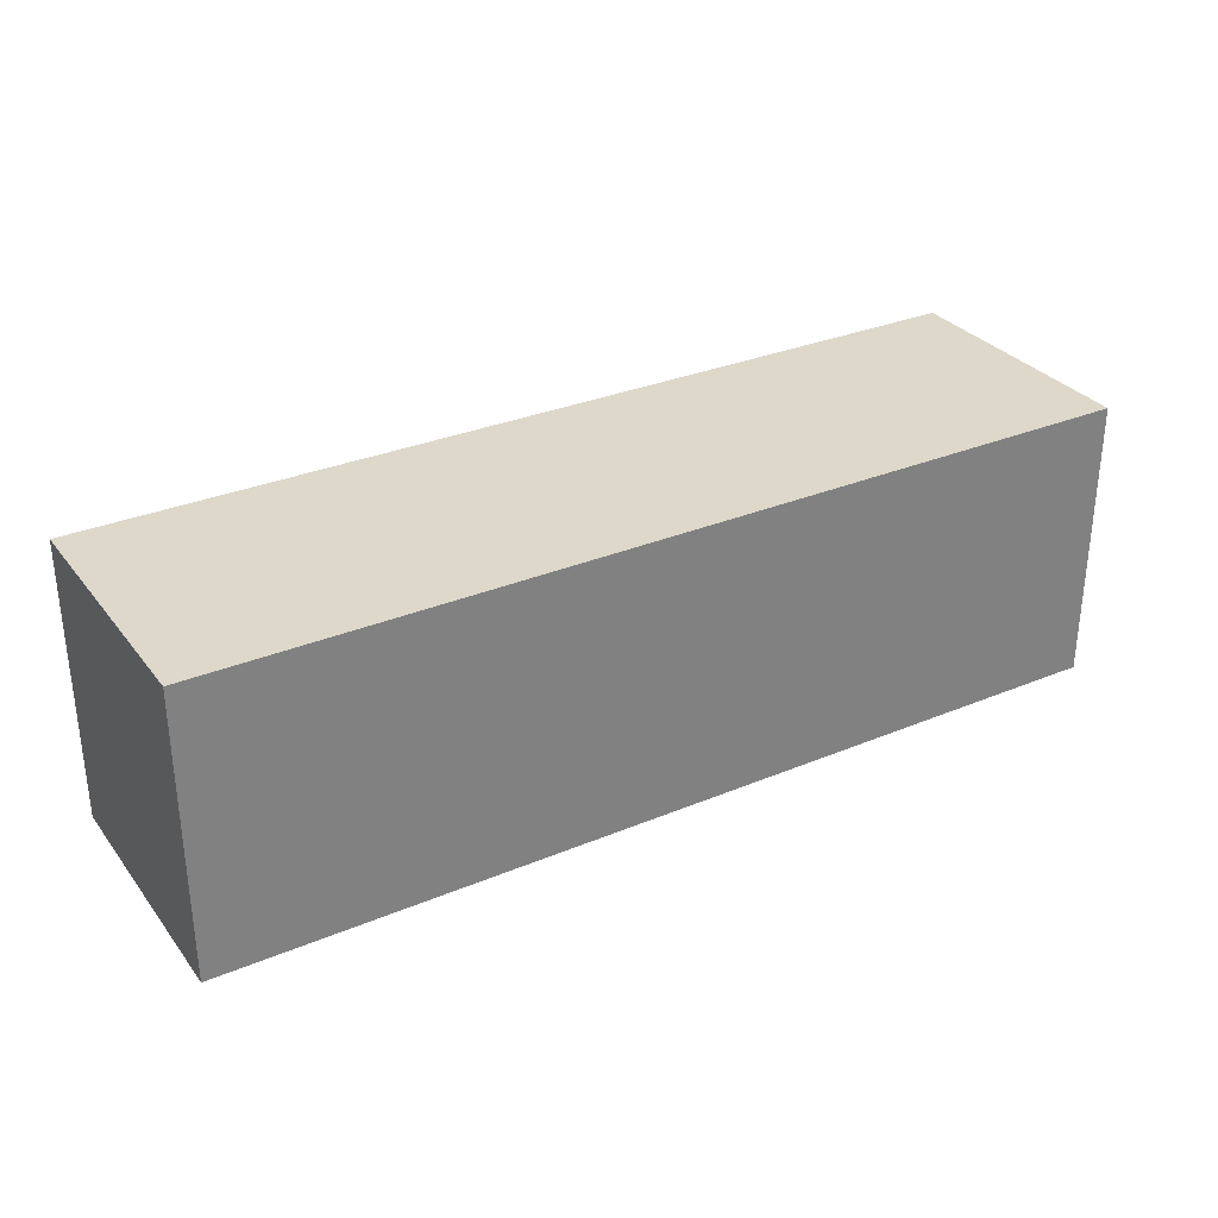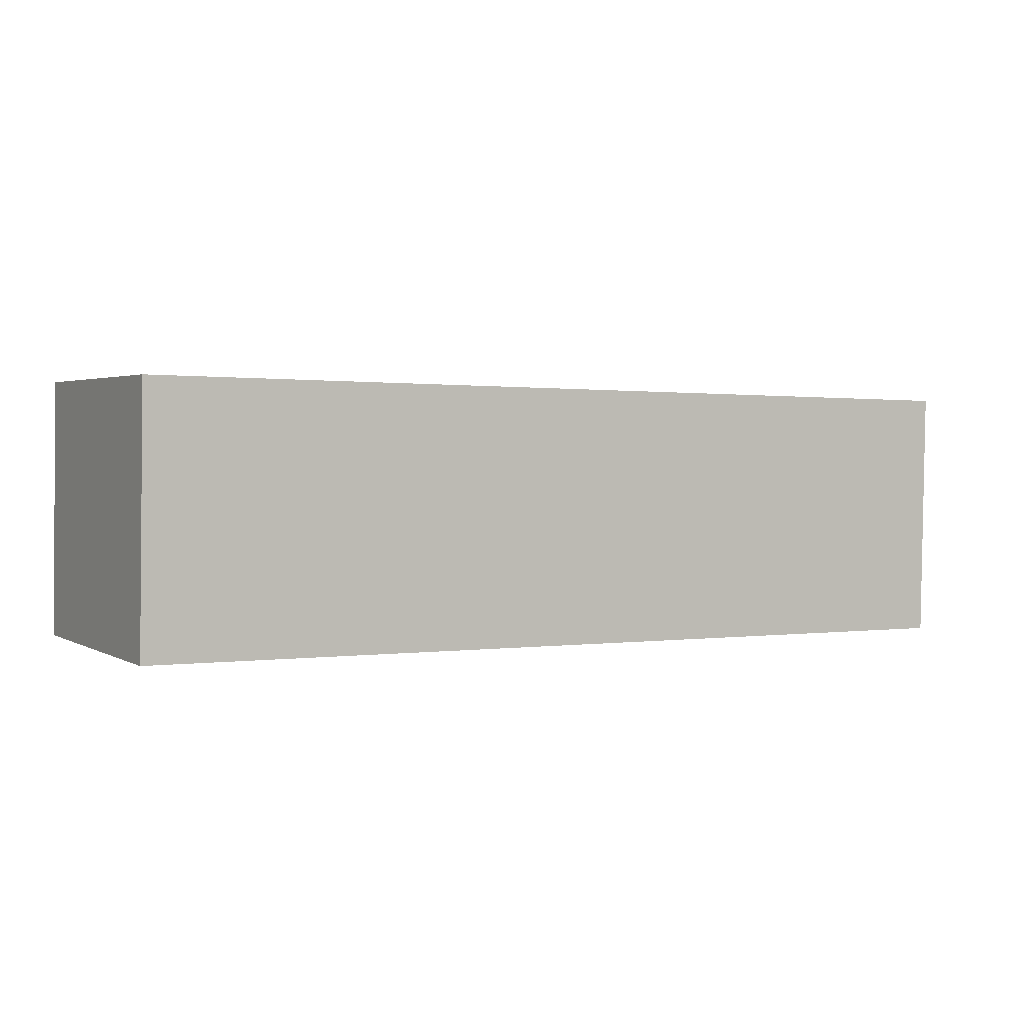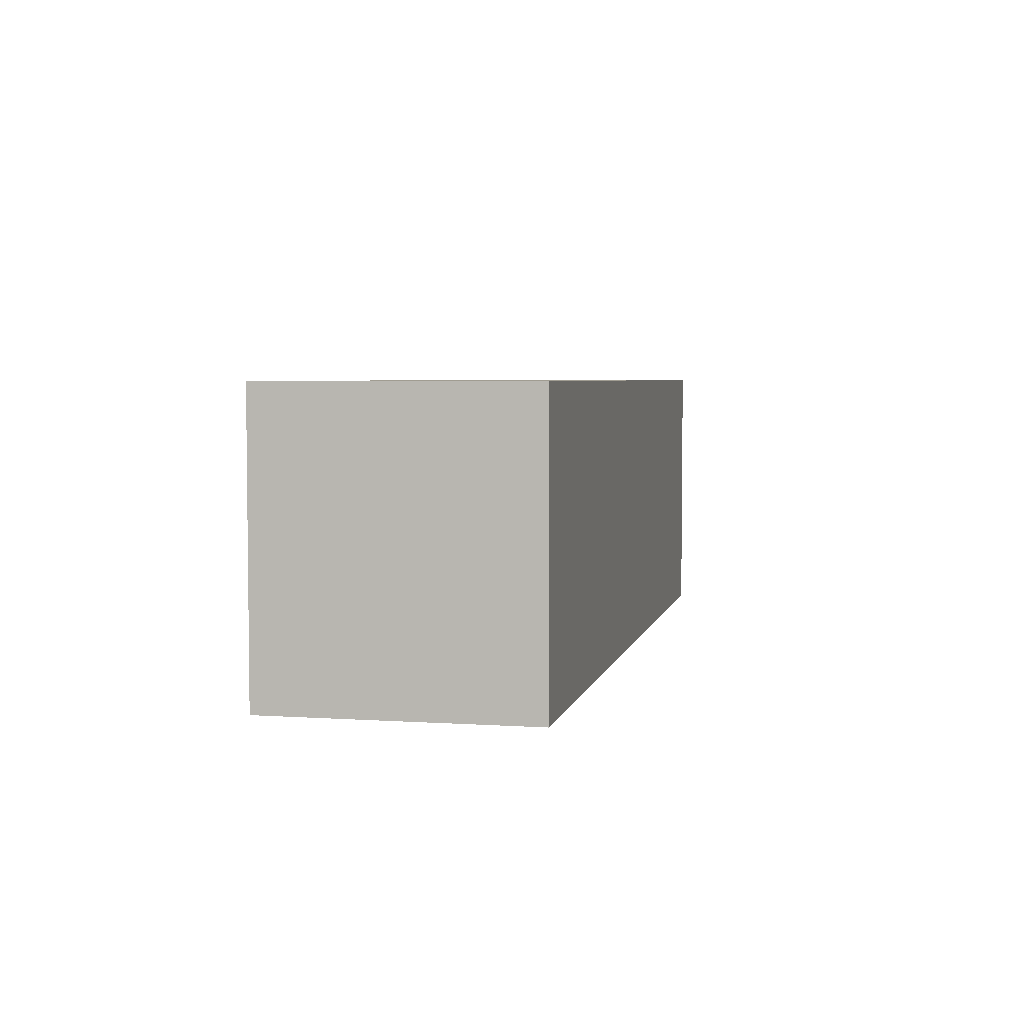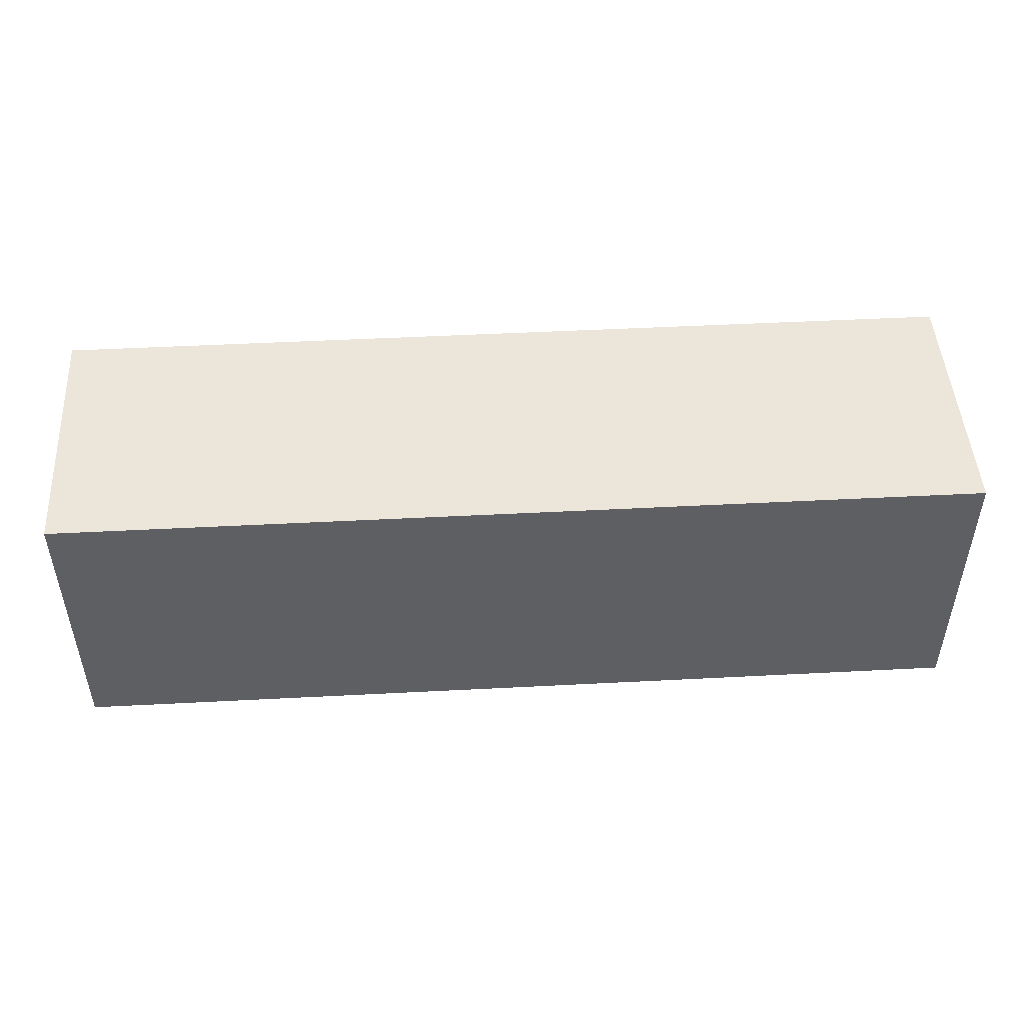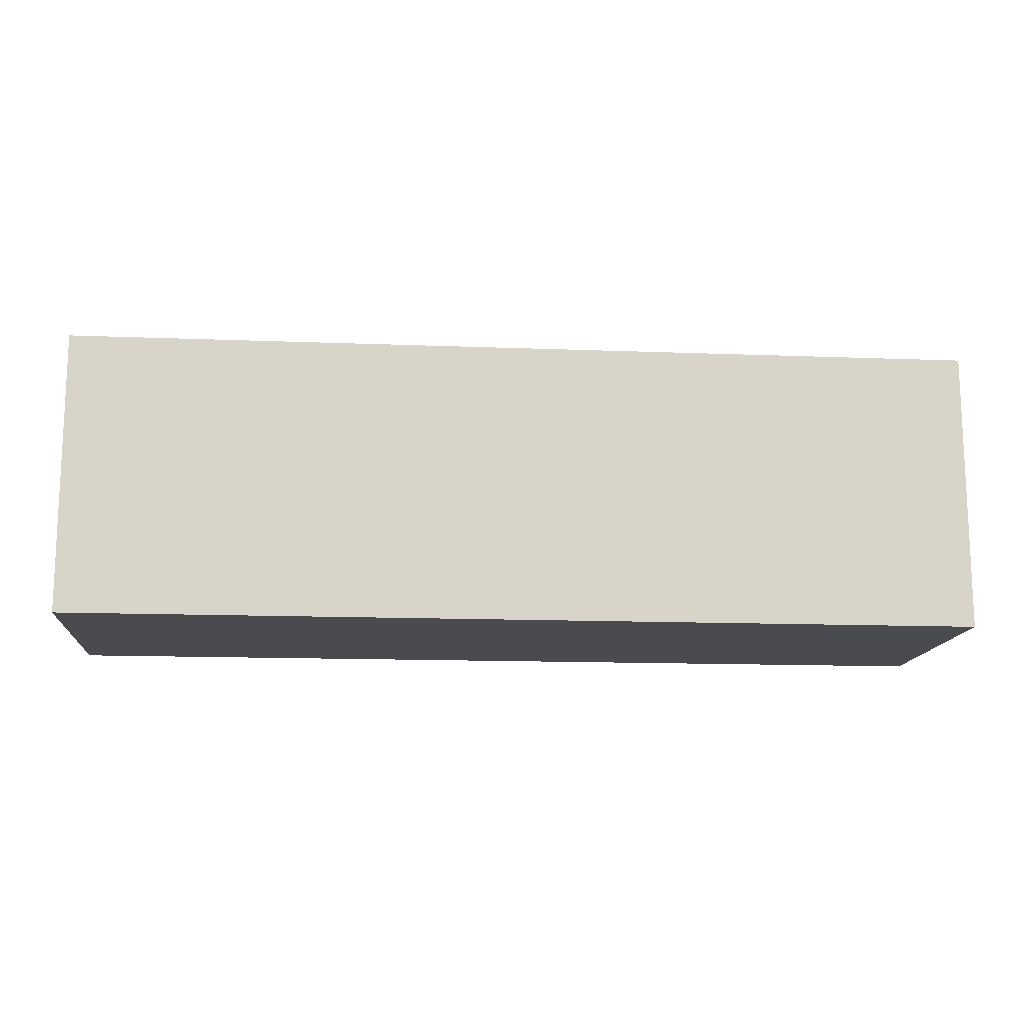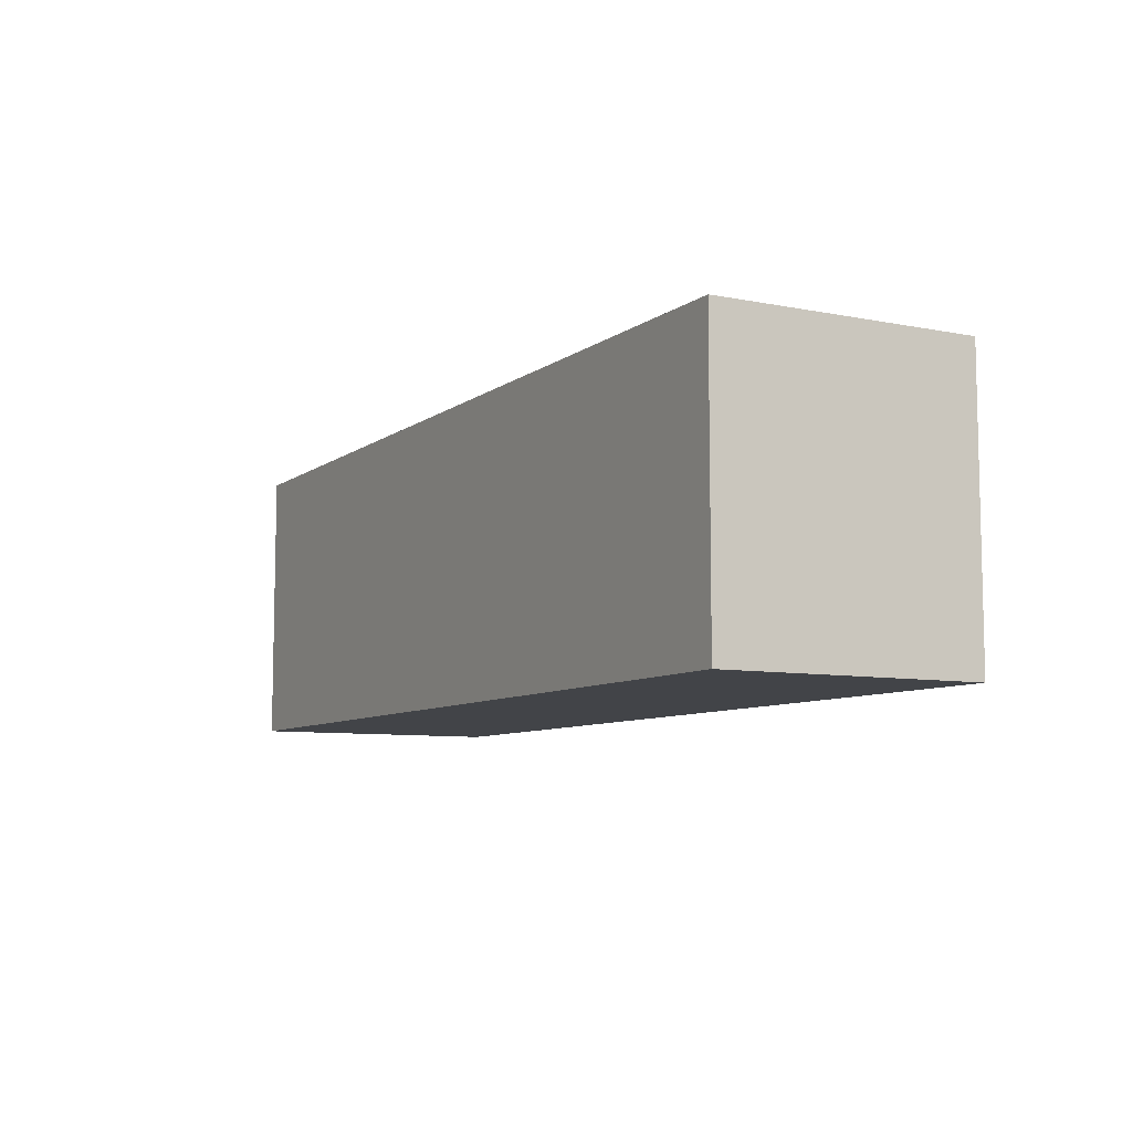
<metadata>
{"format":"obj","ext":"obj","renderer":"f3d","projection":"perspective","resolution":1024,"background":"white","views":[{"elev":31.0,"azim":150.1,"up":"+Y"},{"elev":2.5,"azim":-29.6,"up":"+Z"},{"elev":4.3,"azim":103.1,"up":"+Y"},{"elev":48.0,"azim":-2.4,"up":"+Y"},{"elev":-13.8,"azim":-4.0,"up":"+Y"},{"elev":-8.0,"azim":-117.8,"up":"+Y"}]}
</metadata>
<code>
v  0.029 1.788 1.635
v  5.79 1.788 -0.096
v  0 1.788 1.095e-16
v  5.819 1.788 1.539
v  5.79 5.878e-18 -0.096
v  0 0 0
v  0.029 -1.001e-16 1.635
v  5.819 -9.424e-17 1.539
g defaultobject
f 1 2 3
f 2 1 4
f 5 3 2
f 3 5 6
f 6 1 3
f 1 6 7
f 7 4 1
f 4 7 8
f 8 2 4
f 2 8 5
f 5 7 6
f 7 5 8

</code>
